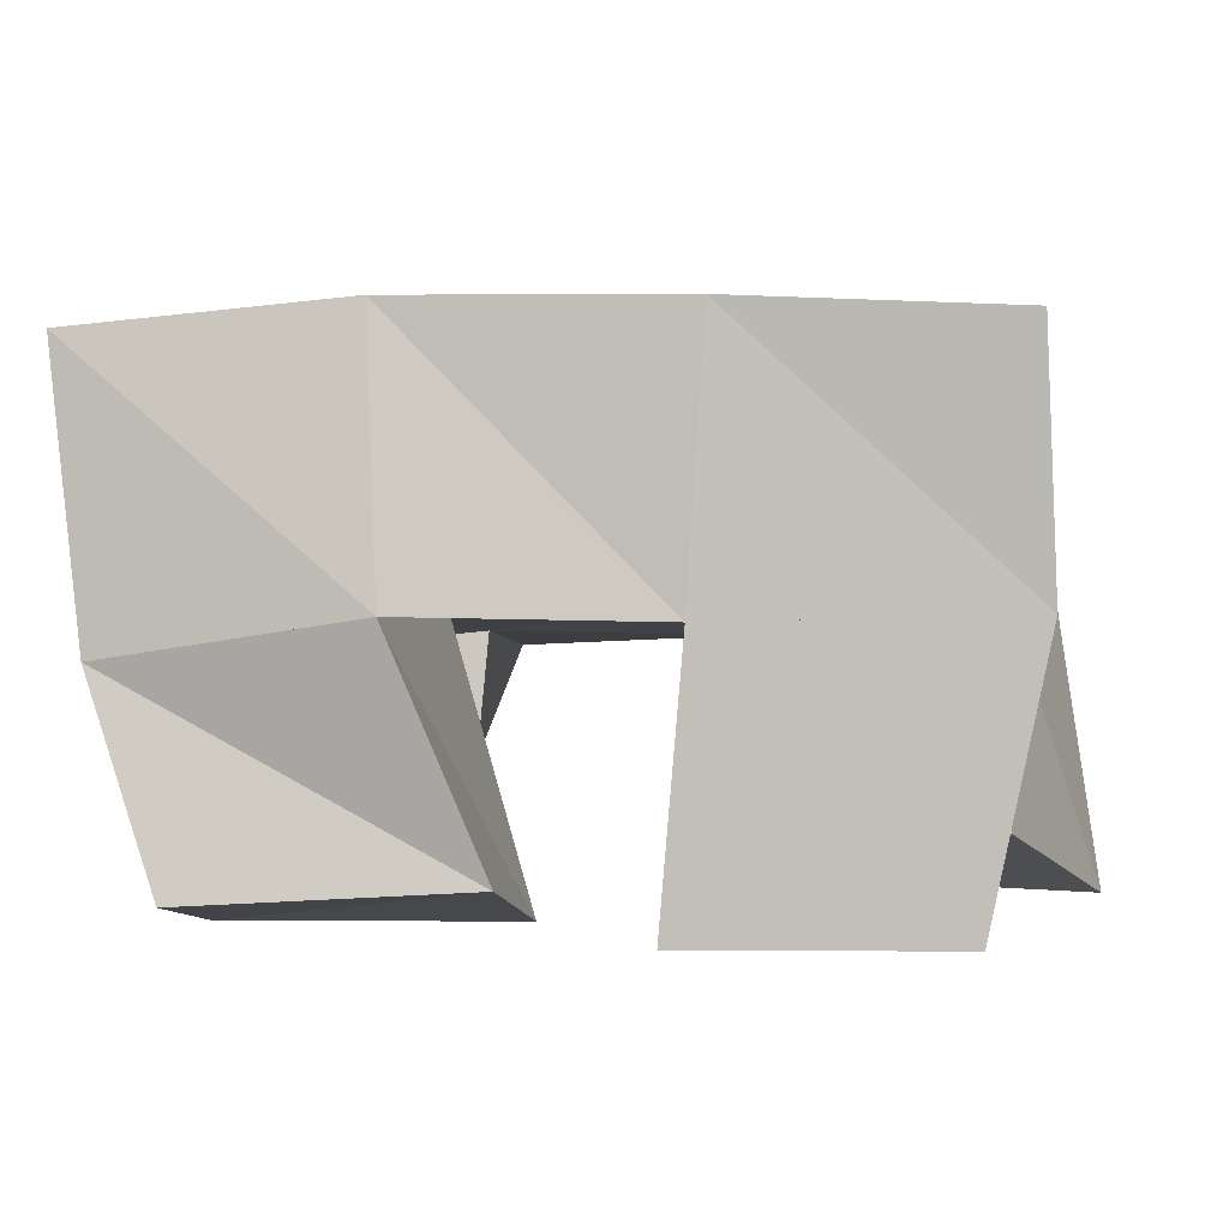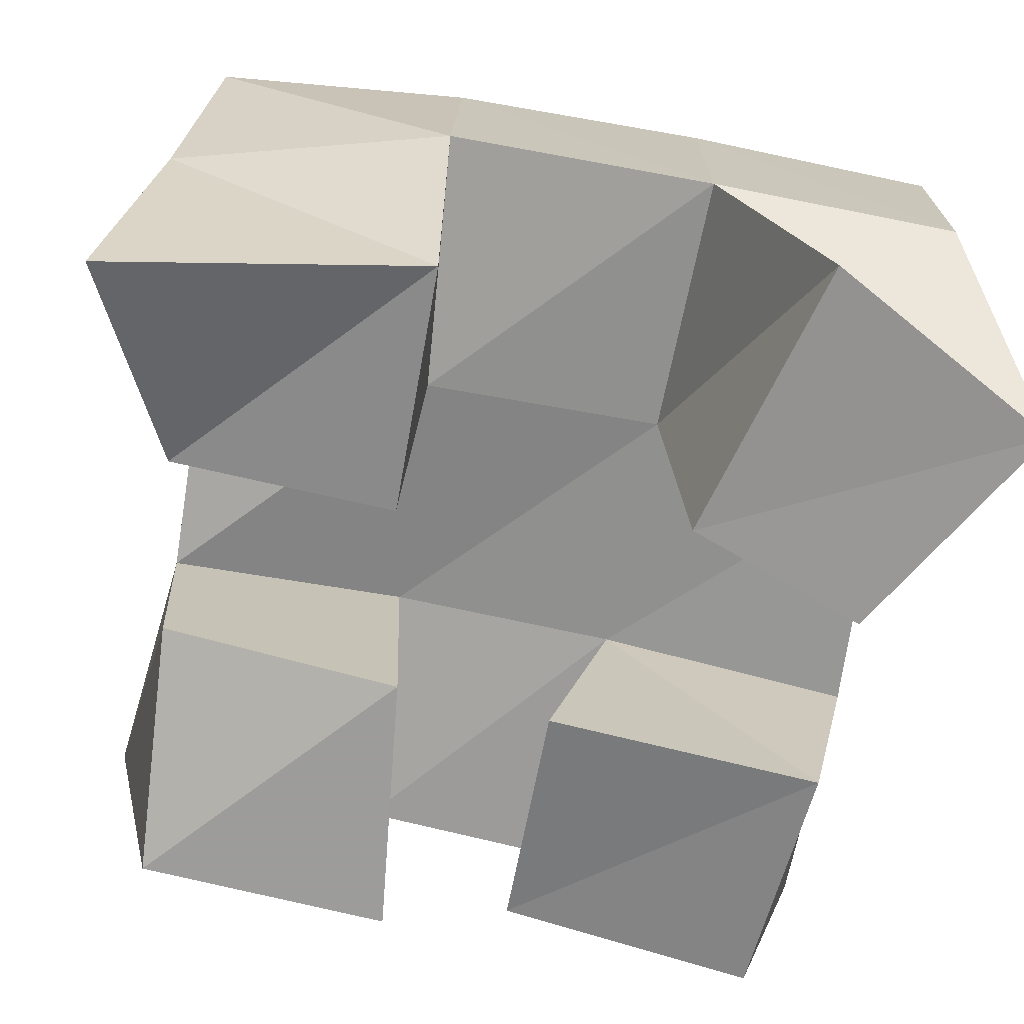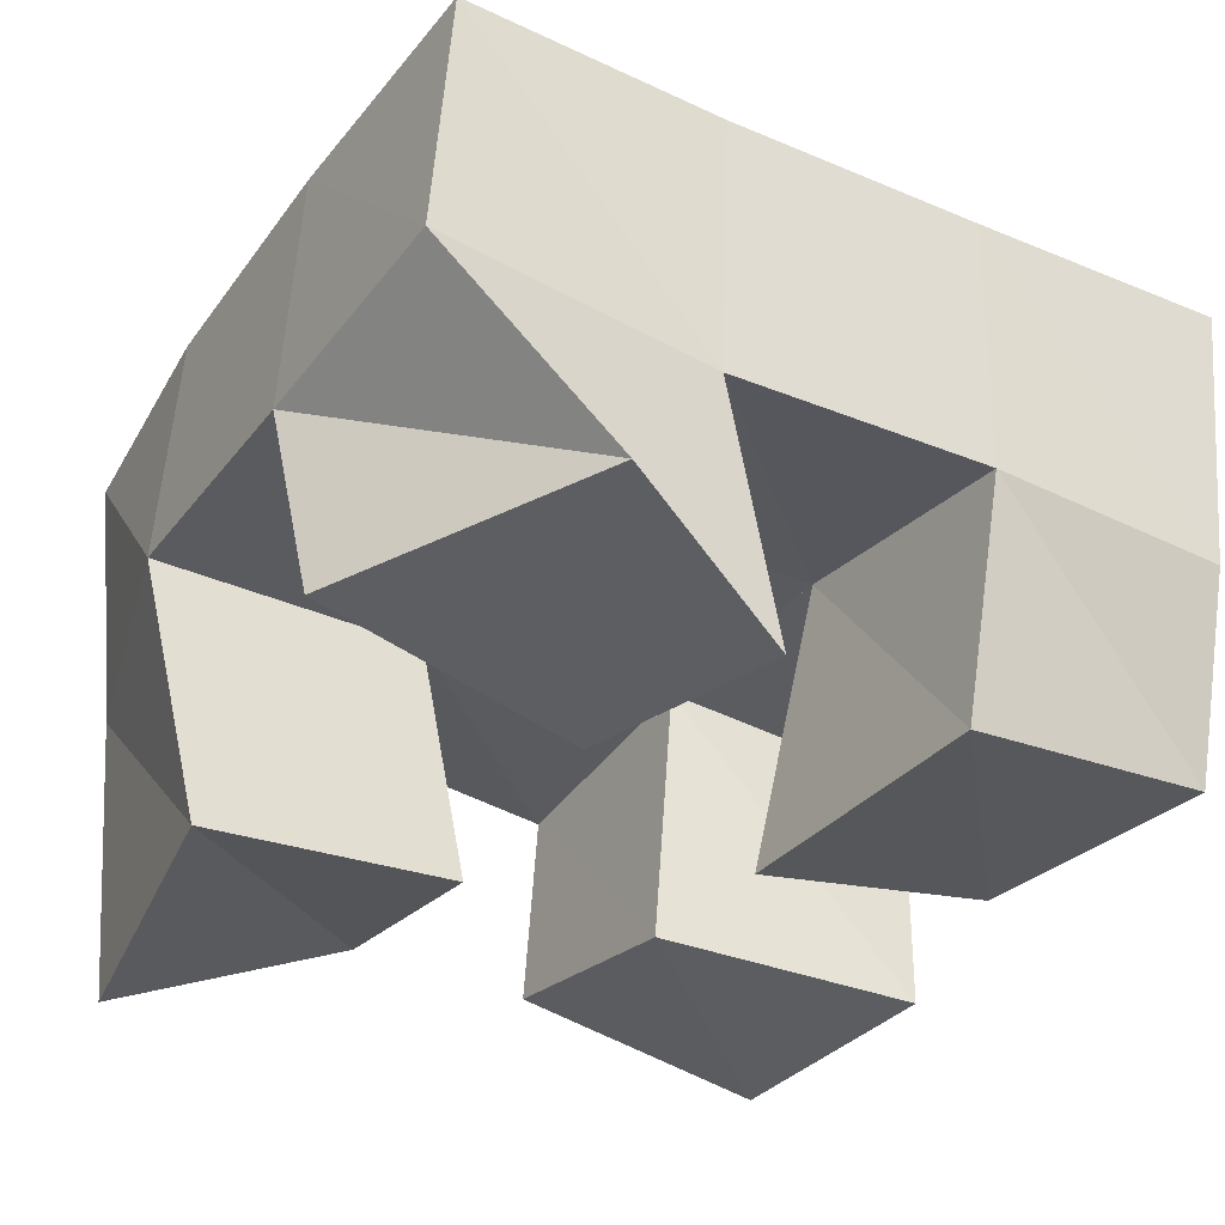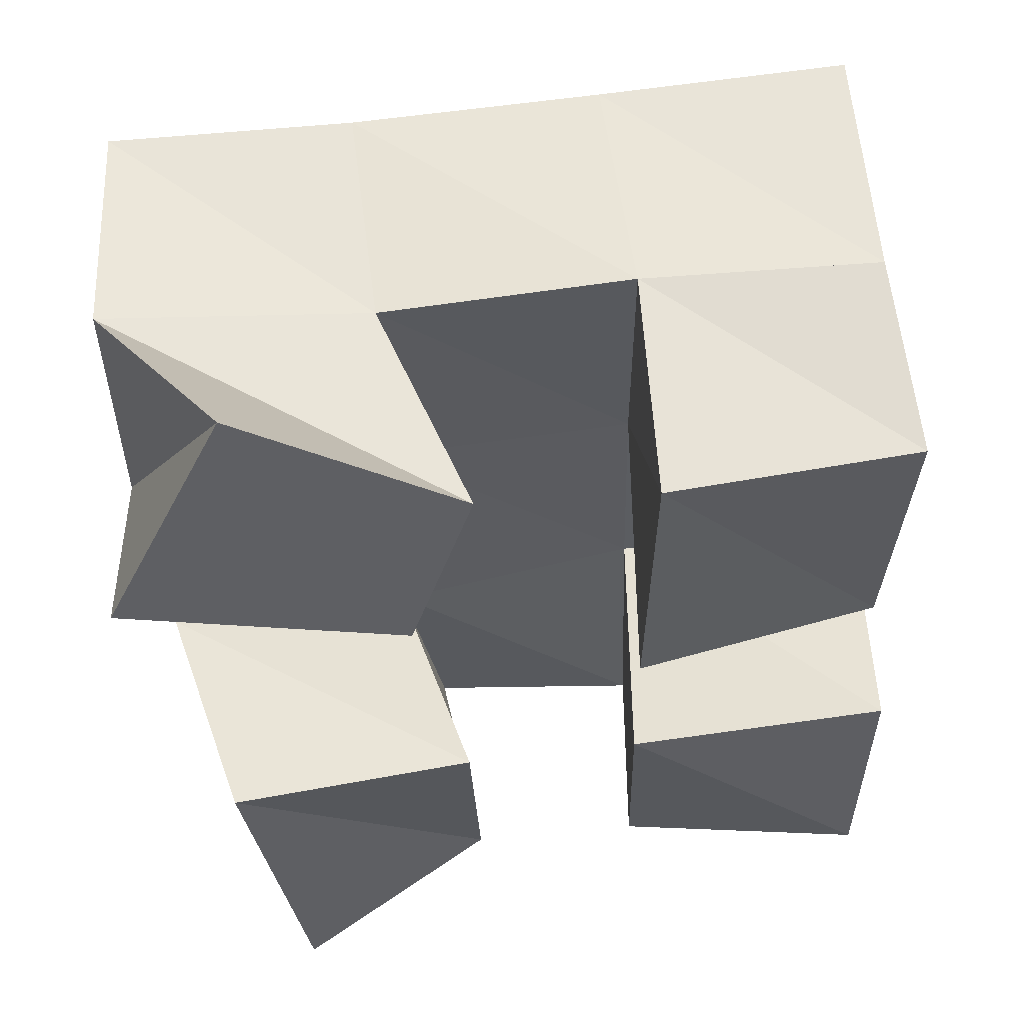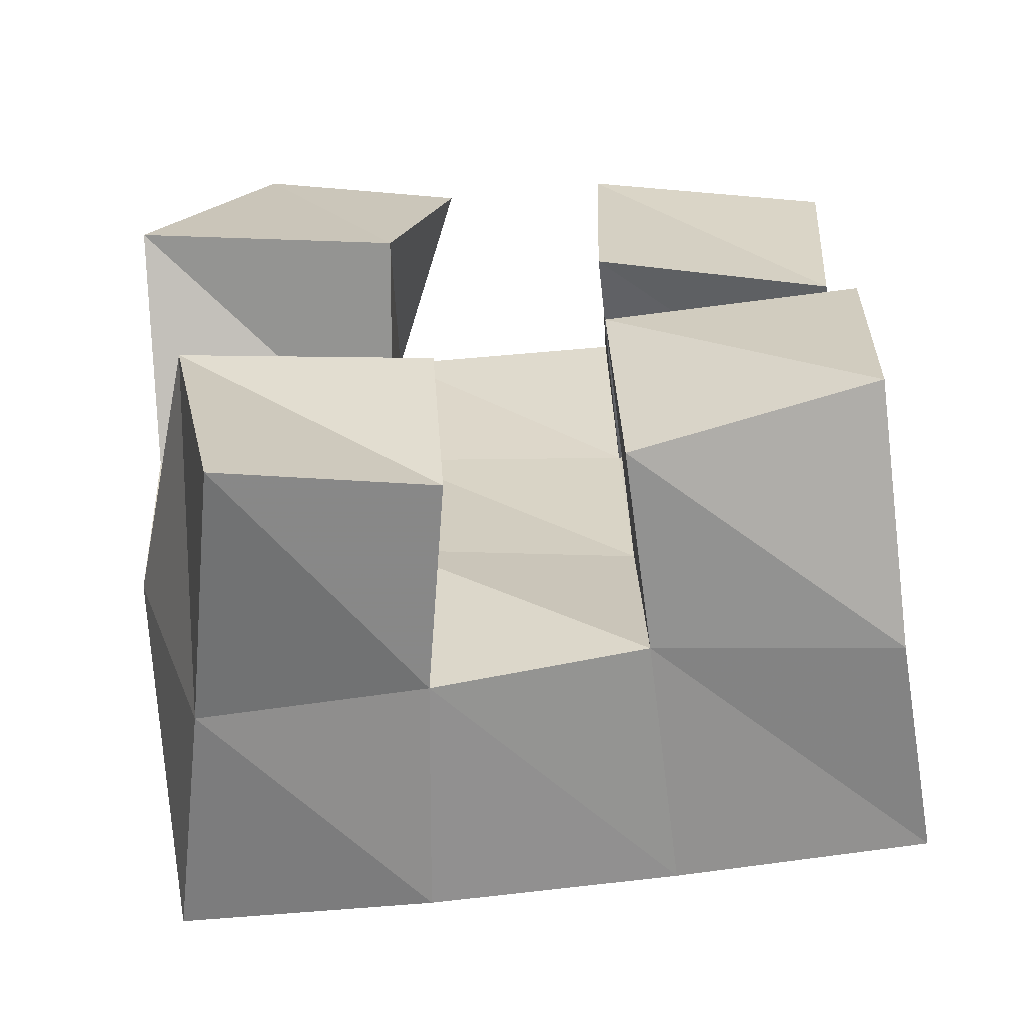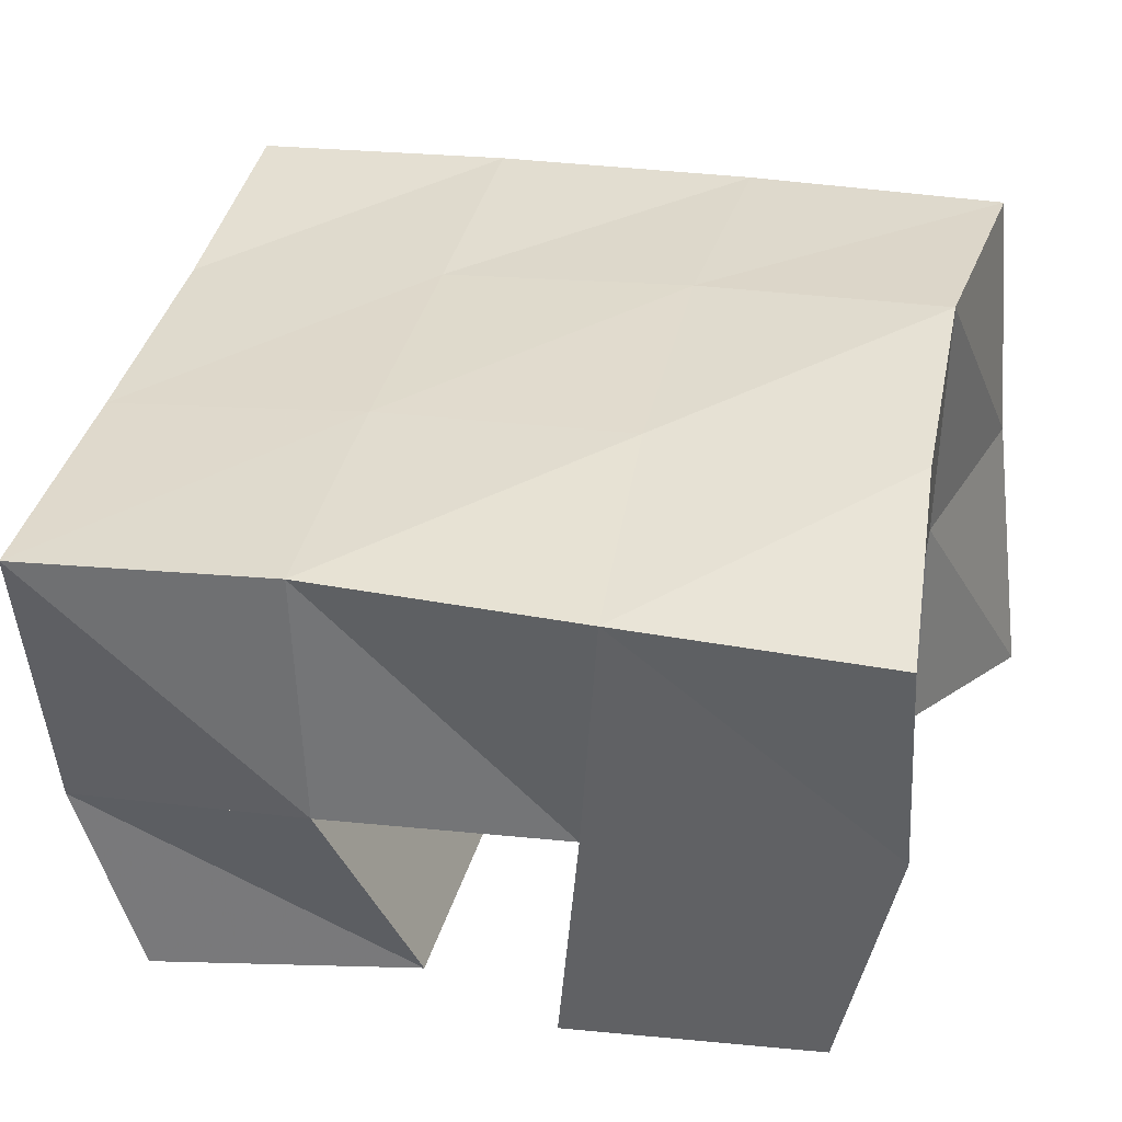
<metadata>
{"format":"obj","ext":"obj","renderer":"f3d","projection":"perspective","resolution":1024,"background":"white","views":[{"elev":-1.3,"azim":93.2,"up":"+Y"},{"elev":-67.9,"azim":-102.8,"up":"+Y"},{"elev":-34.7,"azim":-33.2,"up":"+Y"},{"elev":51.0,"azim":-5.7,"up":"+Z"},{"elev":-64.8,"azim":2.3,"up":"+Z"},{"elev":35.9,"azim":98.7,"up":"+Y"}]}
</metadata>
<code>
v 0.9966 0.1 0.2157
v 0.9889 0.1532 0.223
v 1.037 0.1134 0.236
v 1.032 0.1561 0.2365
v 0.984 0.1022 0.2782
v 0.9718 0.1523 0.2766
v 1.034 0.1058 0.2806
v 1.023 0.1491 0.283
v 1.068 0.1 0.3186
v 1.072 0.1522 0.333
v 1.117 0.1086 0.3211
v 1.126 0.1503 0.3379
v 1.07 0.1 0.3736
v 1.071 0.1448 0.3836
v 1.121 0.1061 0.3723
v 1.119 0.1436 0.3846
v 0.9672 0.1002 0.3489
v 0.9686 0.148 0.3296
v 1.023 0.1 0.3359
v 1.021 0.15 0.3313
v 0.9918 0.1042 0.3972
v 0.9675 0.1485 0.3795
v 1.036 0.1018 0.3724
v 1.021 0.1454 0.3788
v 1.071 0.1105 0.2411
v 1.074 0.1506 0.2393
v 1.119 0.1 0.2466
v 1.123 0.1506 0.236
v 1.069 0.1019 0.2883
v 1.074 0.1547 0.2874
v 1.12 0.1 0.296
v 1.124 0.1495 0.2916
v 0.9814 0.2014 0.2275
v 1.03 0.2048 0.2358
v 0.974 0.1991 0.2787
v 1.024 0.2015 0.2848
v 0.9711 0.198 0.3304
v 1.021 0.1982 0.3337
v 0.9702 0.1966 0.381
v 1.02 0.1942 0.3837
v 1.079 0.2018 0.2381
v 1.076 0.2019 0.2878
v 1.073 0.1993 0.337
v 1.07 0.1947 0.3864
v 1.129 0.1961 0.238
v 1.127 0.1984 0.2883
v 1.124 0.1992 0.34
v 1.12 0.1949 0.3898
f 1 2 4
f 3 1 4
f 2 6 8
f 4 2 8
f 6 5 7
f 8 6 7
f 5 1 3
f 7 5 3
f 8 7 3
f 4 8 3
f 2 1 5
f 6 2 5
f 9 10 12
f 11 9 12
f 10 14 16
f 12 10 16
f 14 13 15
f 16 14 15
f 13 9 11
f 15 13 11
f 16 15 11
f 12 16 11
f 10 9 13
f 14 10 13
f 17 18 20
f 19 17 20
f 18 22 24
f 20 18 24
f 22 21 23
f 24 22 23
f 21 17 19
f 23 21 19
f 24 23 19
f 20 24 19
f 18 17 21
f 22 18 21
f 25 26 28
f 27 25 28
f 26 30 32
f 28 26 32
f 30 29 31
f 32 30 31
f 29 25 27
f 31 29 27
f 32 31 27
f 28 32 27
f 26 25 29
f 30 26 29
f 2 33 34
f 4 2 34
f 33 35 36
f 34 33 36
f 35 6 8
f 36 35 8
f 6 2 4
f 8 6 4
f 36 8 4
f 34 36 4
f 33 2 6
f 35 33 6
f 6 35 36
f 8 6 36
f 35 37 38
f 36 35 38
f 37 18 20
f 38 37 20
f 18 6 8
f 20 18 8
f 38 20 8
f 36 38 8
f 35 6 18
f 37 35 18
f 18 37 38
f 20 18 38
f 37 39 40
f 38 37 40
f 39 22 24
f 40 39 24
f 22 18 20
f 24 22 20
f 40 24 20
f 38 40 20
f 37 18 22
f 39 37 22
f 4 34 41
f 26 4 41
f 34 36 42
f 41 34 42
f 36 8 30
f 42 36 30
f 8 4 26
f 30 8 26
f 42 30 26
f 41 42 26
f 34 4 8
f 36 34 8
f 8 36 42
f 30 8 42
f 36 38 43
f 42 36 43
f 38 20 10
f 43 38 10
f 20 8 30
f 10 20 30
f 43 10 30
f 42 43 30
f 36 8 20
f 38 36 20
f 20 38 43
f 10 20 43
f 38 40 44
f 43 38 44
f 40 24 14
f 44 40 14
f 24 20 10
f 14 24 10
f 44 14 10
f 43 44 10
f 38 20 24
f 40 38 24
f 26 41 45
f 28 26 45
f 41 42 46
f 45 41 46
f 42 30 32
f 46 42 32
f 30 26 28
f 32 30 28
f 46 32 28
f 45 46 28
f 41 26 30
f 42 41 30
f 30 42 46
f 32 30 46
f 42 43 47
f 46 42 47
f 43 10 12
f 47 43 12
f 10 30 32
f 12 10 32
f 47 12 32
f 46 47 32
f 42 30 10
f 43 42 10
f 10 43 47
f 12 10 47
f 43 44 48
f 47 43 48
f 44 14 16
f 48 44 16
f 14 10 12
f 16 14 12
f 48 16 12
f 47 48 12
f 43 10 14
f 44 43 14

</code>
